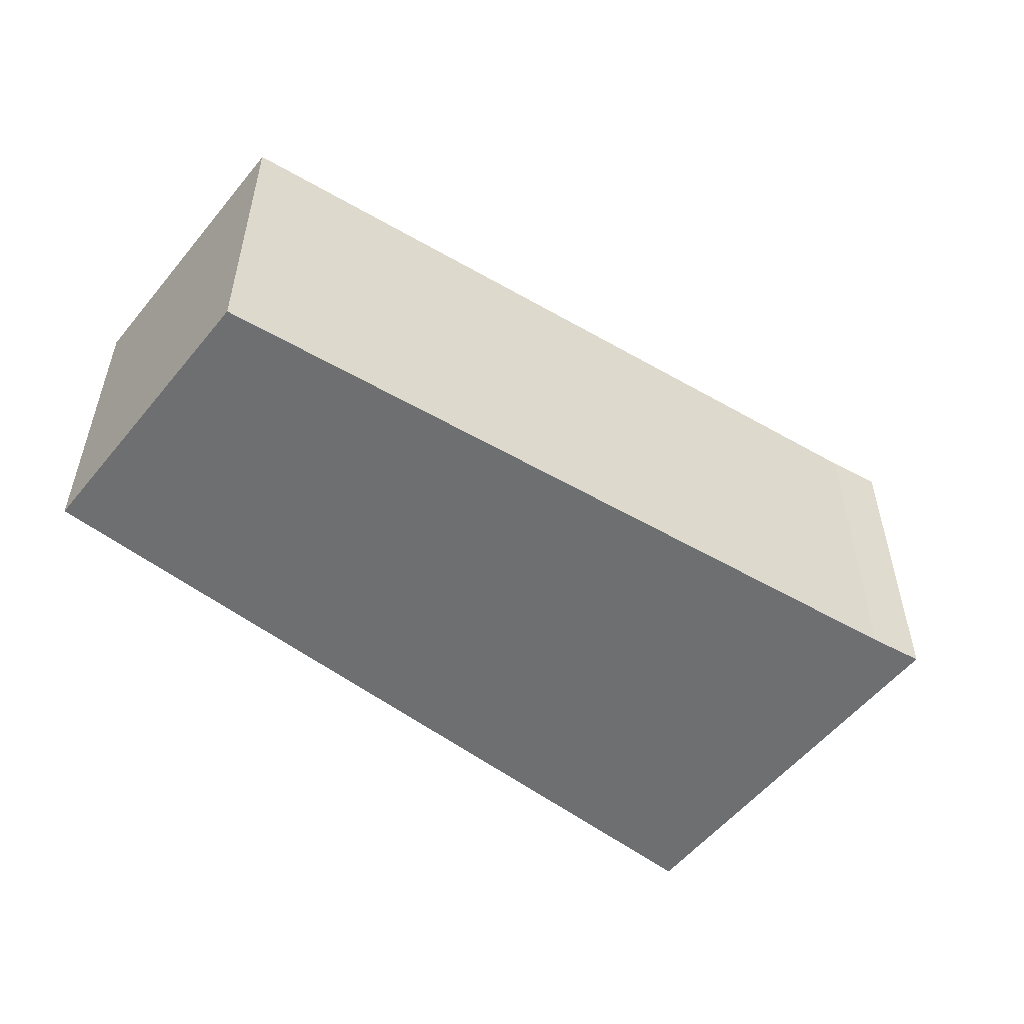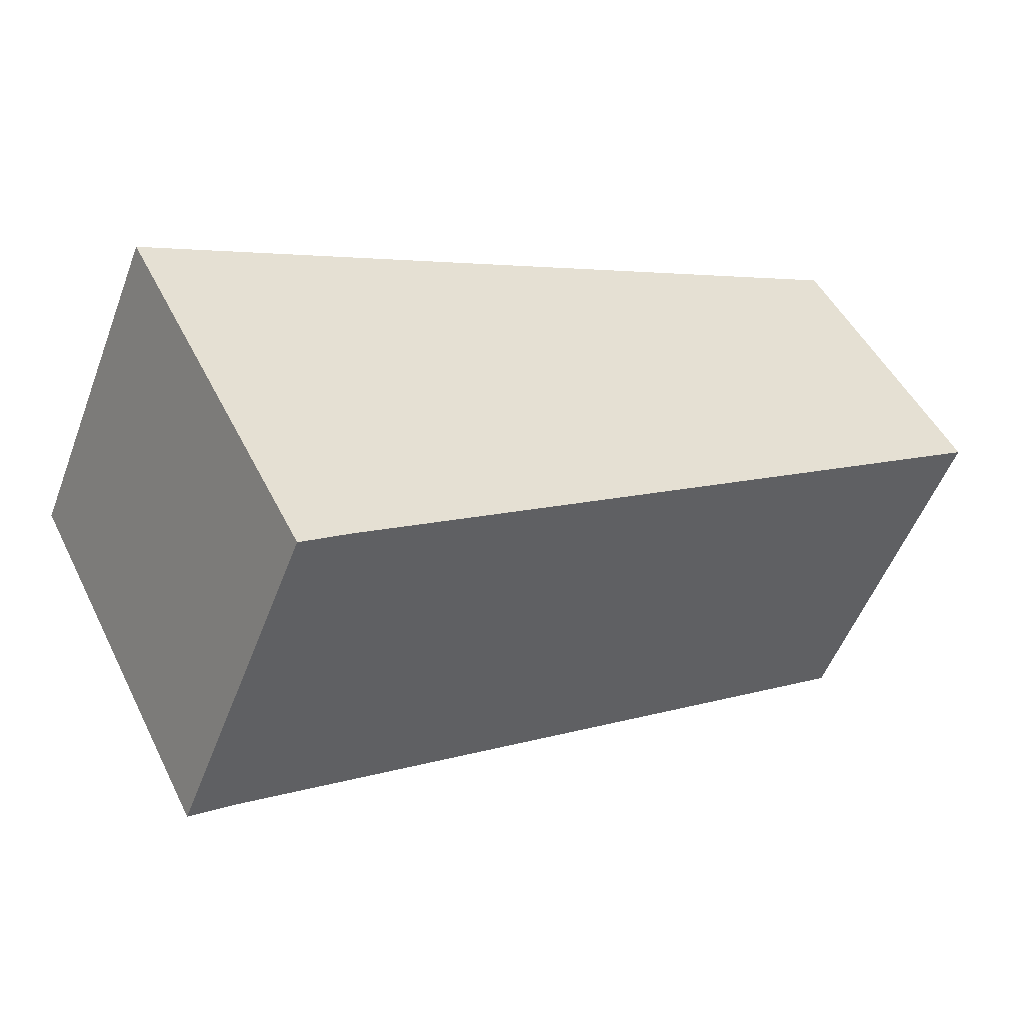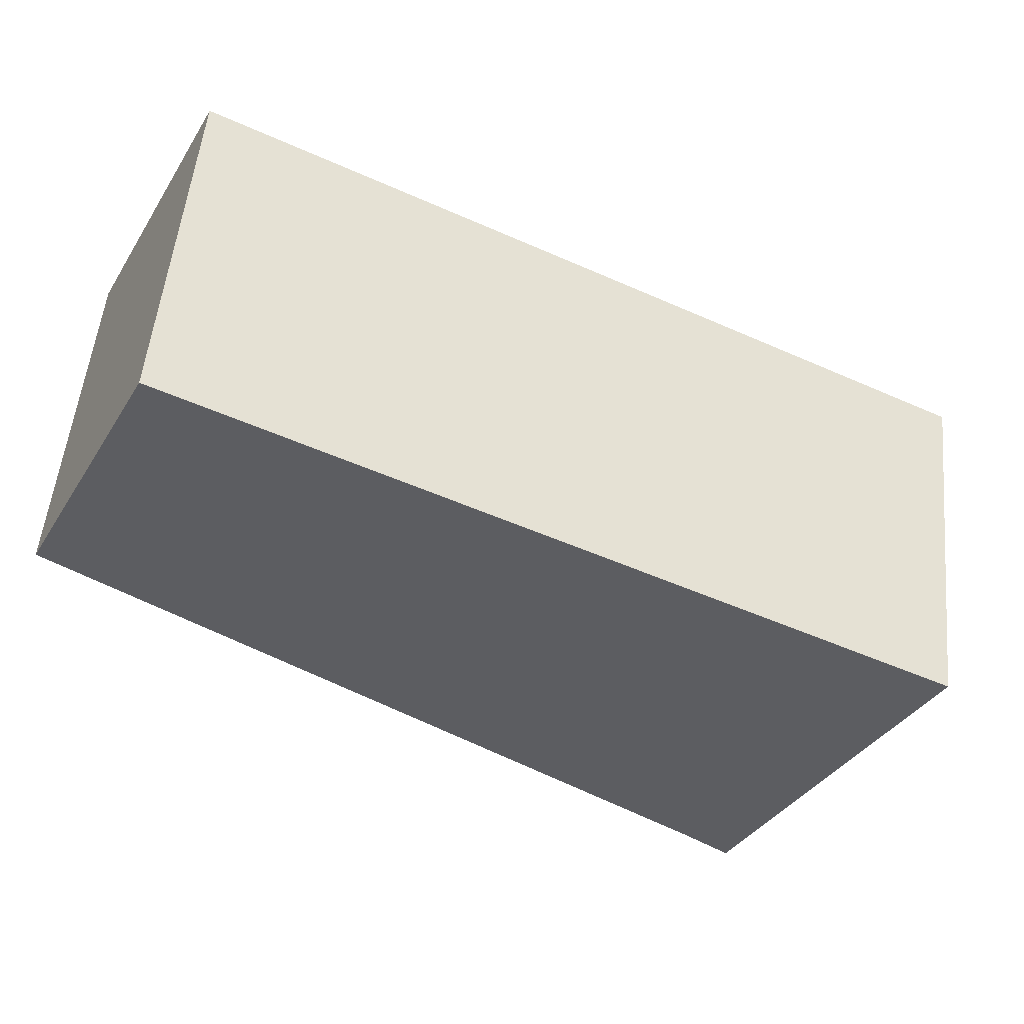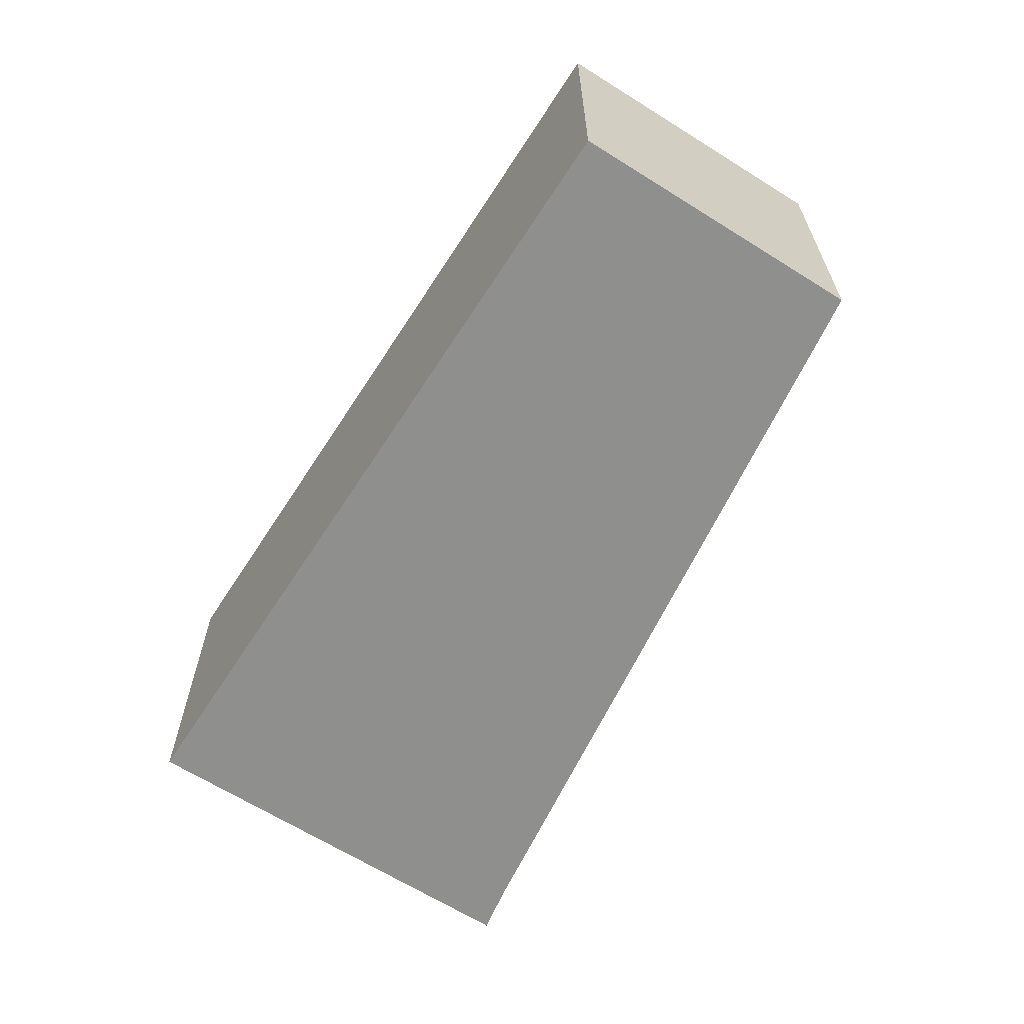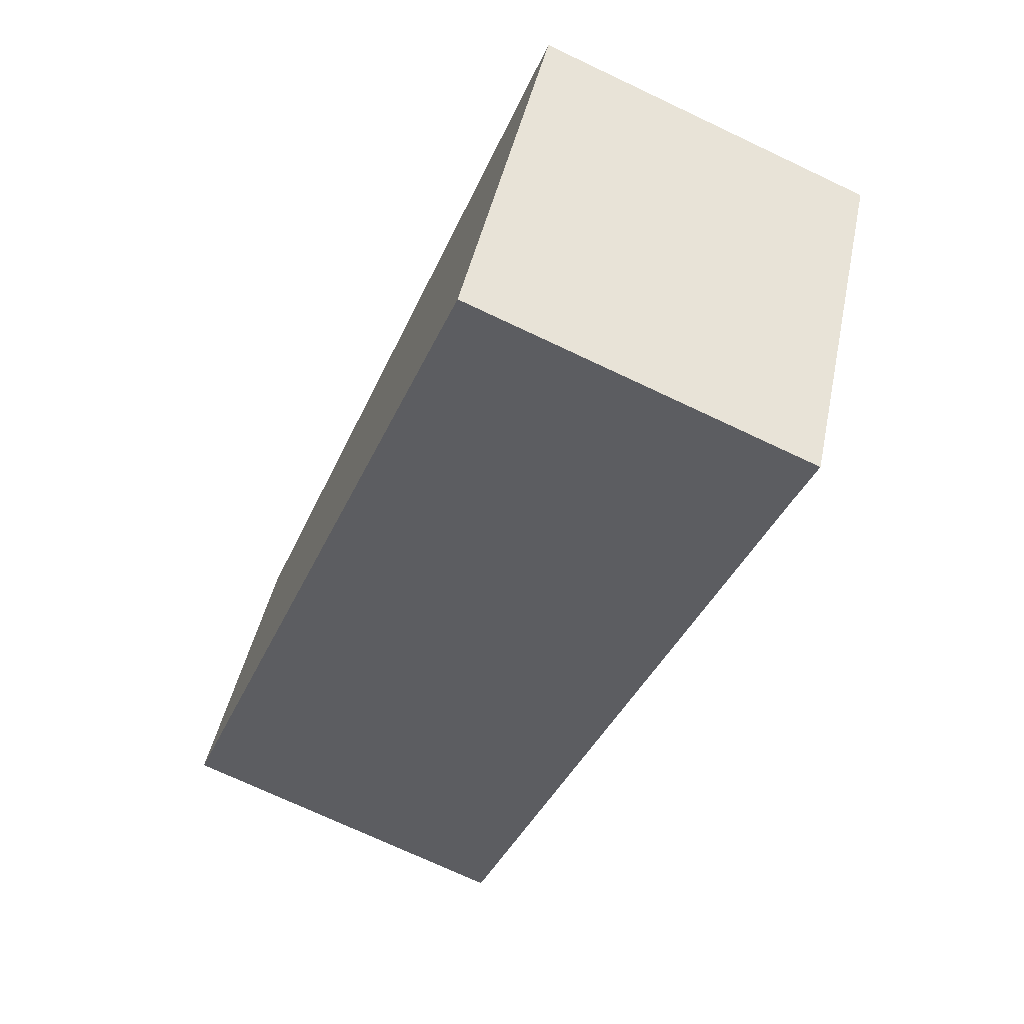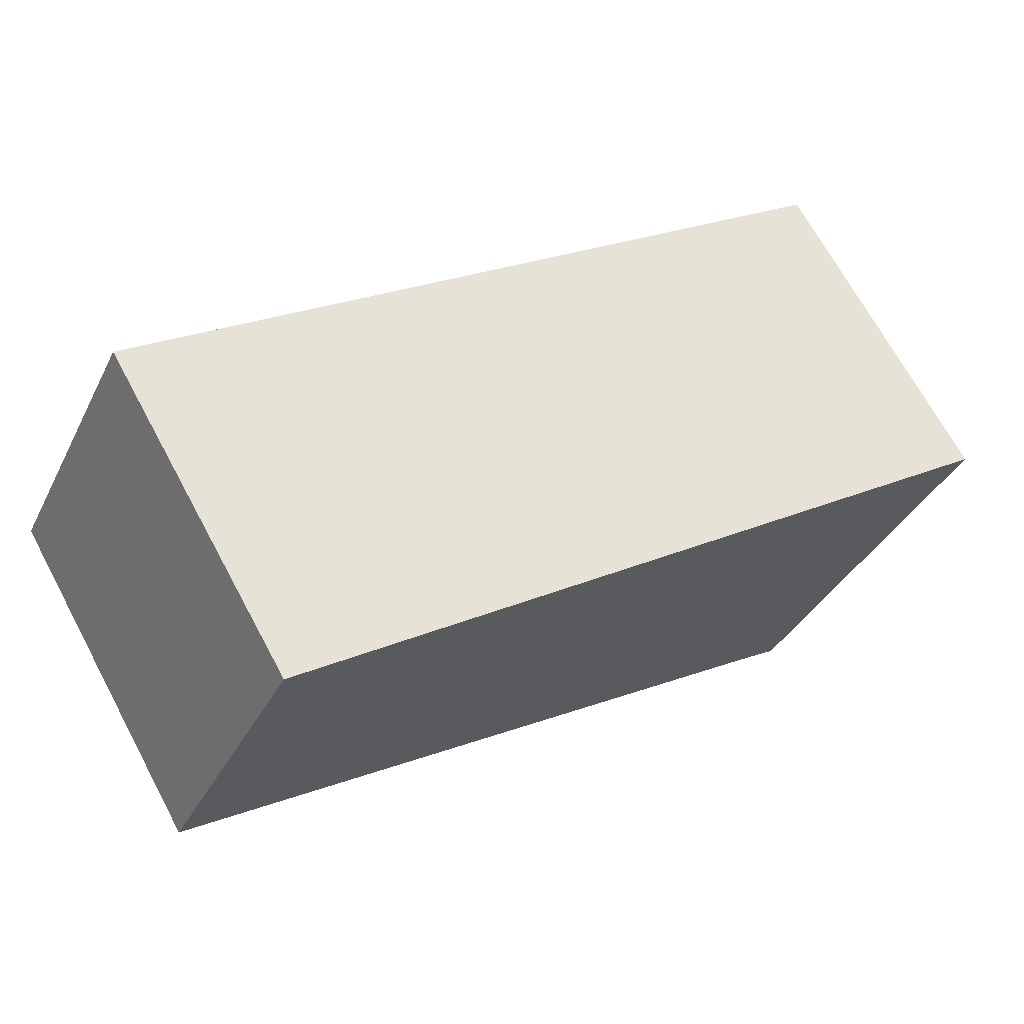
<metadata>
{"format":"obj","ext":"obj","renderer":"f3d","projection":"perspective","resolution":1024,"background":"white","views":[{"elev":-54.5,"azim":114.8,"up":"+Y"},{"elev":-52.8,"azim":-20.5,"up":"+Z"},{"elev":52.9,"azim":-174.4,"up":"+Z"},{"elev":-65.2,"azim":30.8,"up":"+Y"},{"elev":-72.4,"azim":-115.3,"up":"+Z"},{"elev":68.5,"azim":151.8,"up":"+Z"}]}
</metadata>
<code>
v  8.313 3.199 0.932
v  3.533 3.199 1.743
v  7.028 3.199 3.468
v  2.187 3.199 -3.168
v  0 3.199 1.959e-16
v  0.24 3.199 -0.47
v  1.348 3.199 -2.646
v  1.396 3.199 -2.74
v  1.767 3.199 -3.468
v  1.767 2.124e-16 -3.468
v  0.24 2.878e-17 -0.47
v  0 0 0
v  1.396 1.678e-16 -2.74
v  1.348 1.62e-16 -2.646
v  3.533 -1.067e-16 1.743
v  7.028 -2.124e-16 3.468
v  8.313 -5.707e-17 0.932
v  2.187 1.94e-16 -3.168
g defaultobject
f 1 2 3
f 2 1 4
f 2 4 5
f 5 4 6
f 6 4 7
f 7 4 8
f 8 4 9
f 10 8 9
f 8 10 7
f 7 10 6
f 6 10 5
f 5 10 11
f 5 11 12
f 11 10 13
f 11 13 14
f 12 2 5
f 2 12 15
f 2 15 3
f 3 15 16
f 16 1 3
f 1 16 17
f 18 9 4
f 9 18 10
f 17 4 1
f 4 17 18
f 15 17 16
f 17 15 18
f 18 15 12
f 18 12 11
f 18 11 14
f 18 14 13
f 18 13 10

</code>
